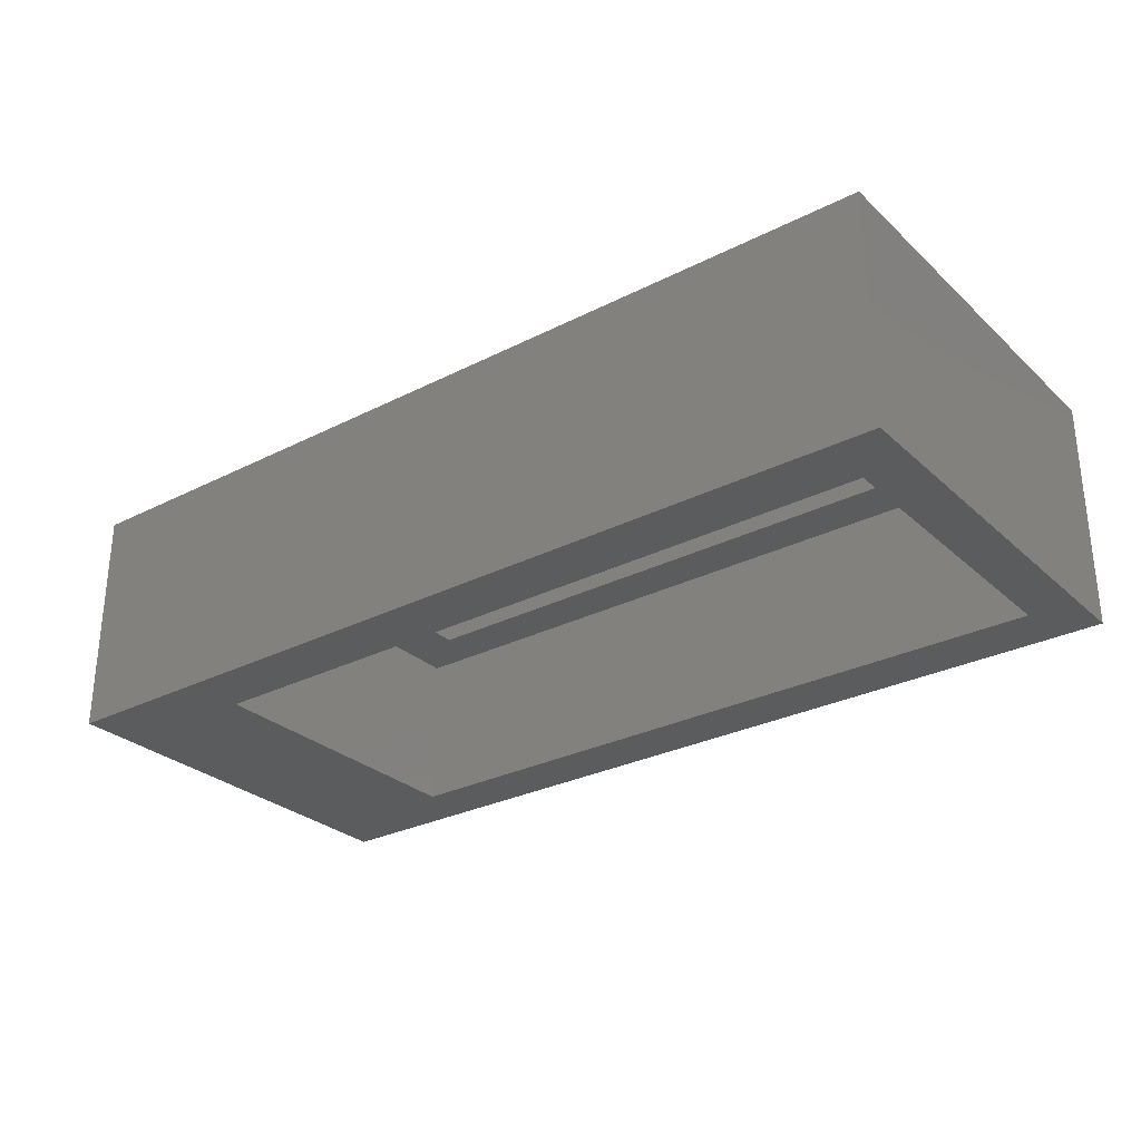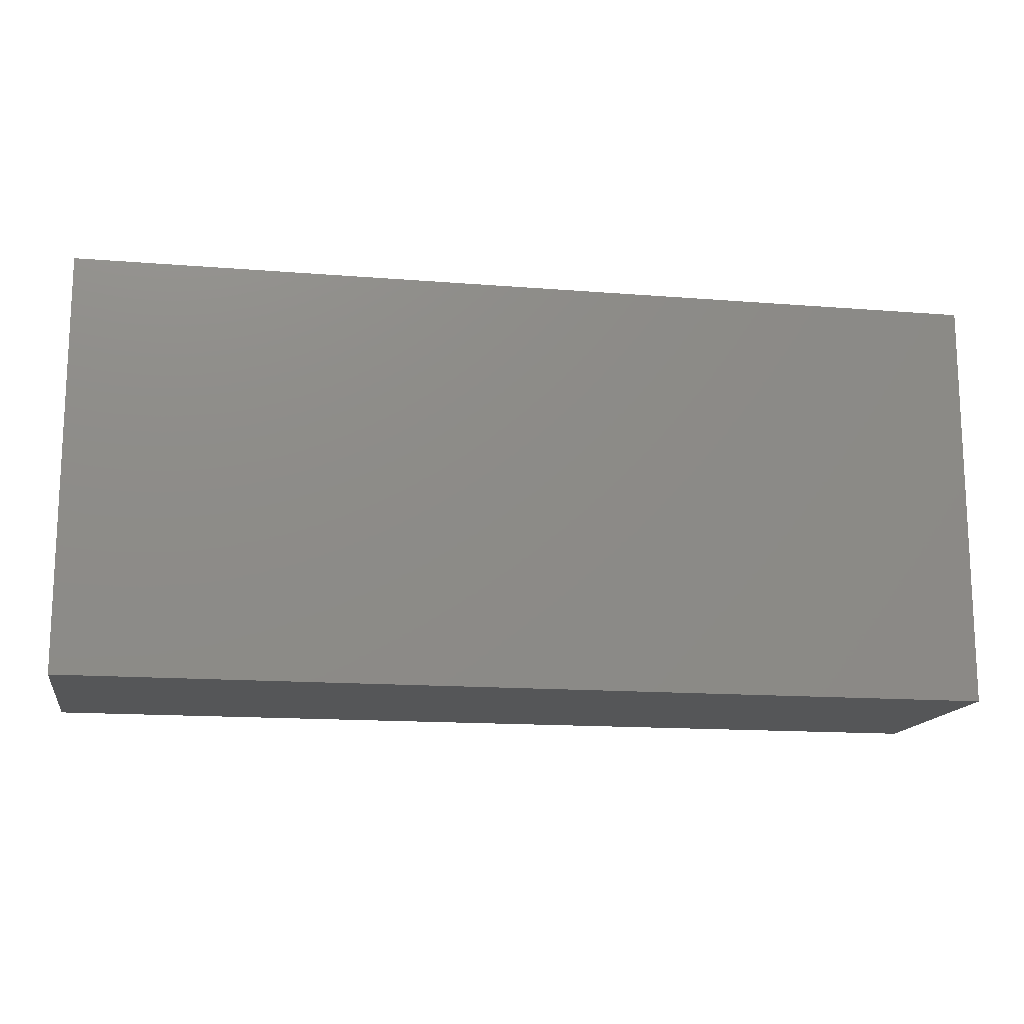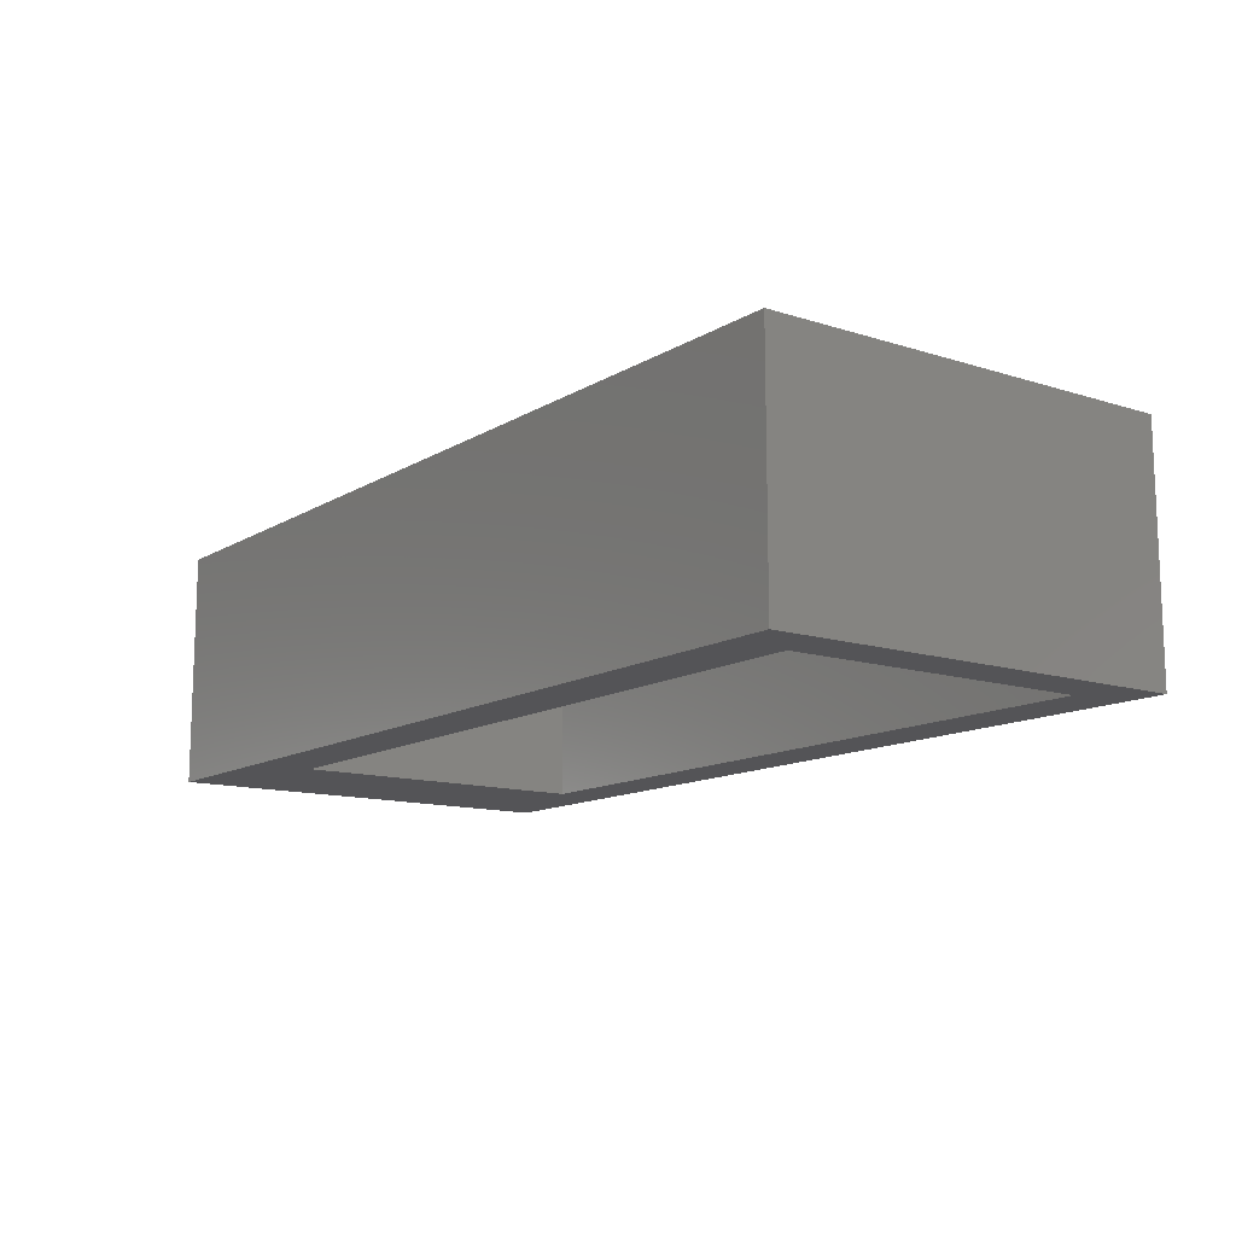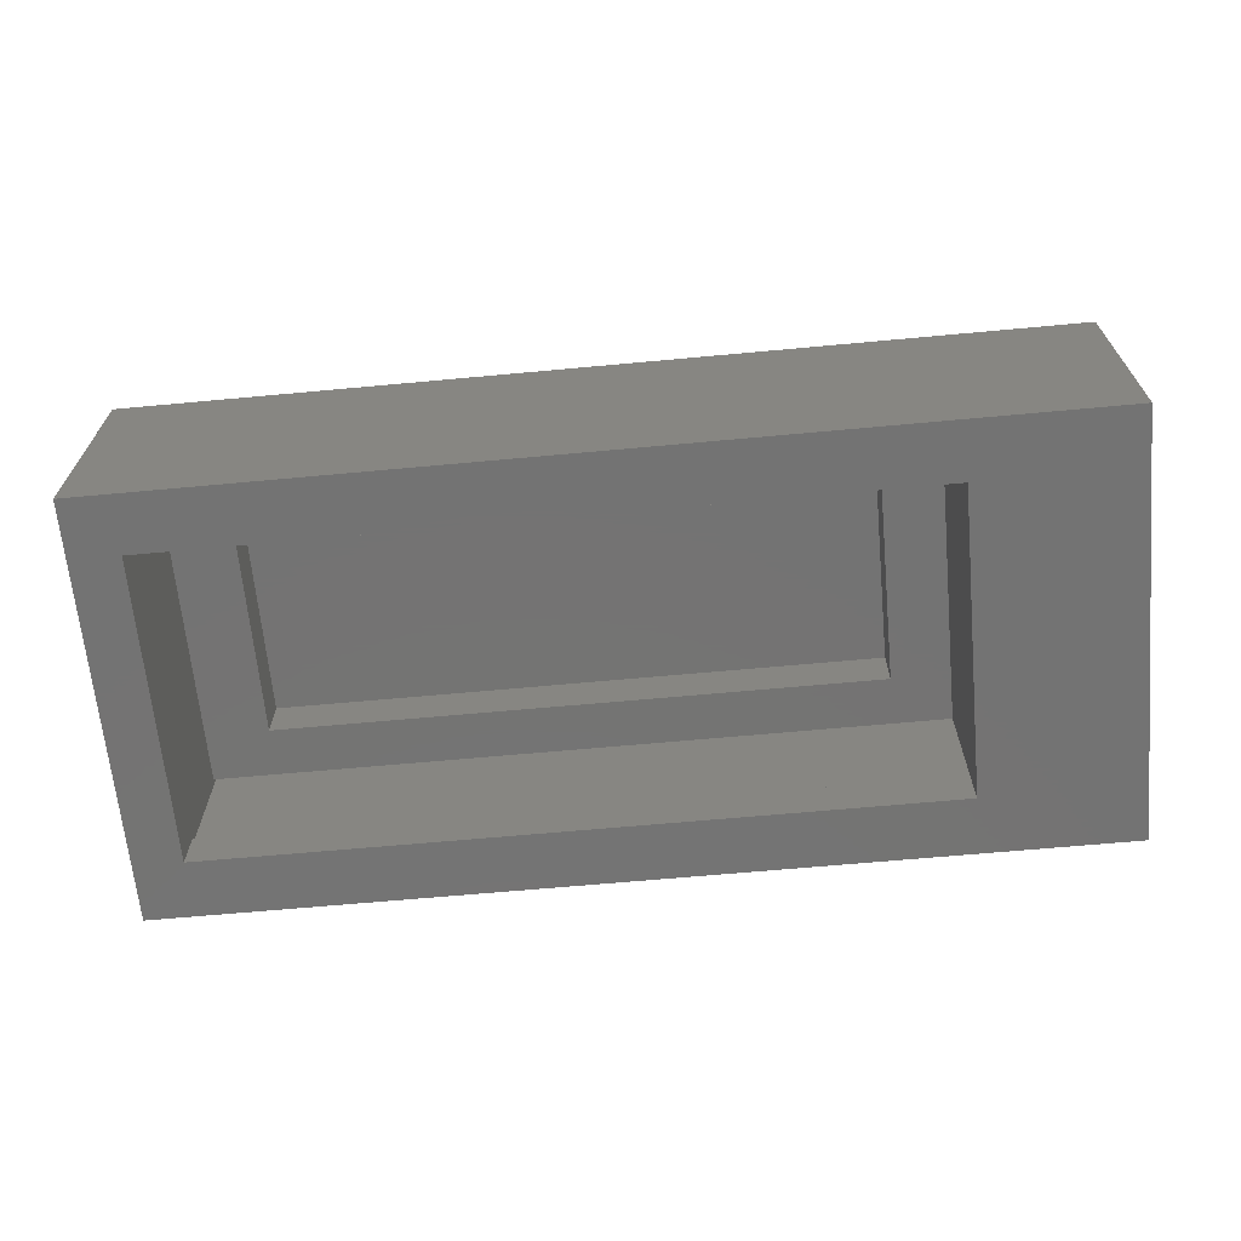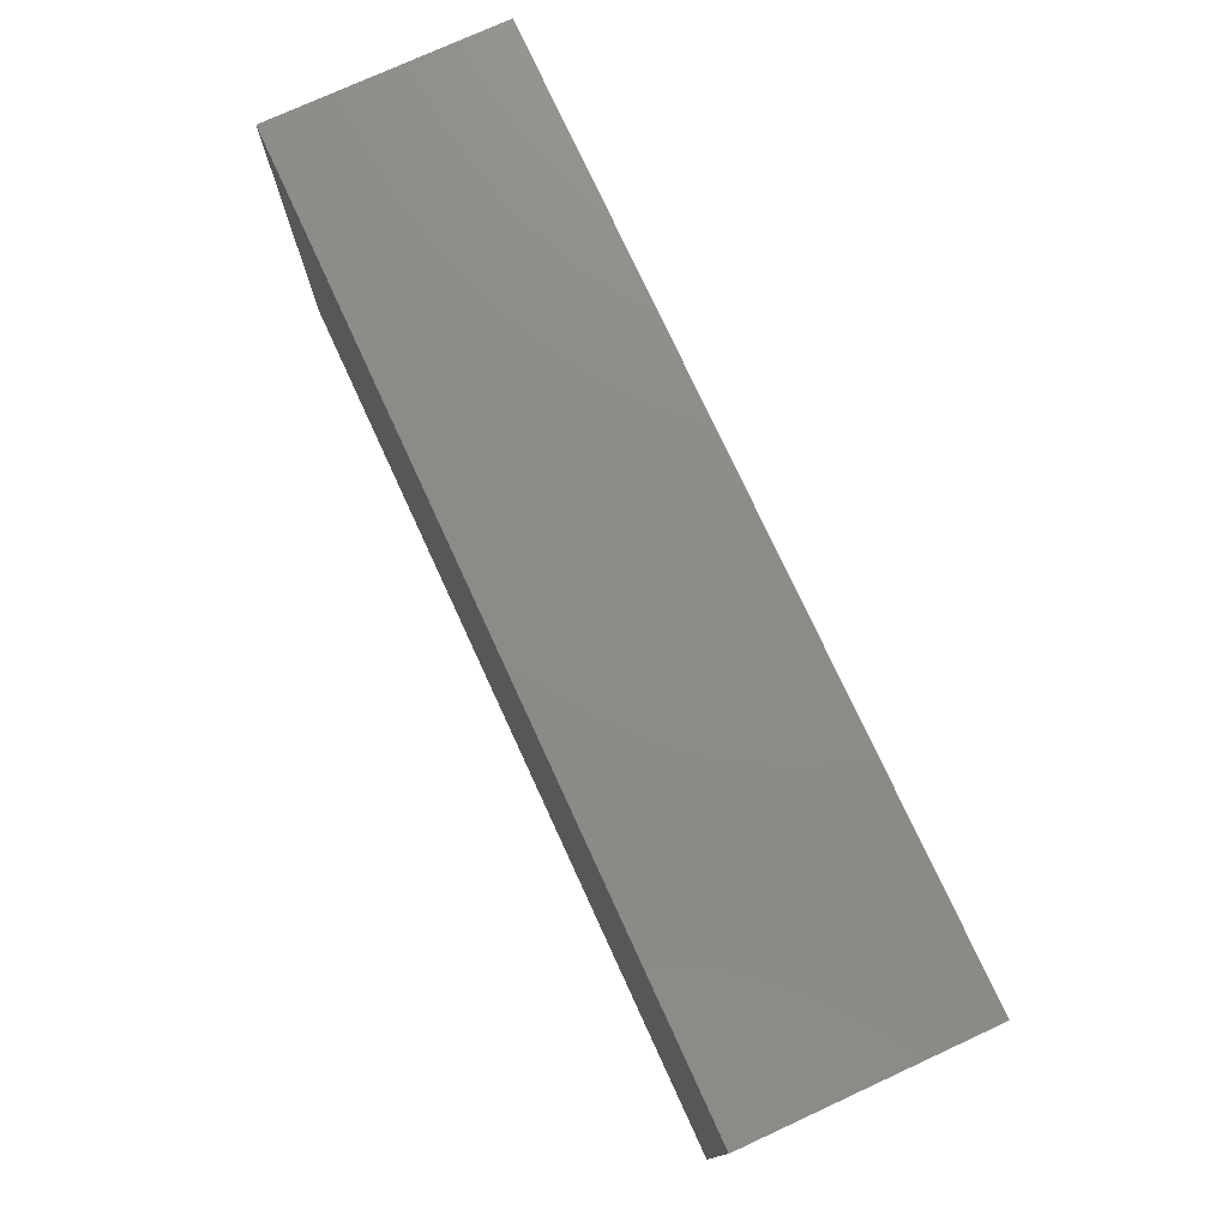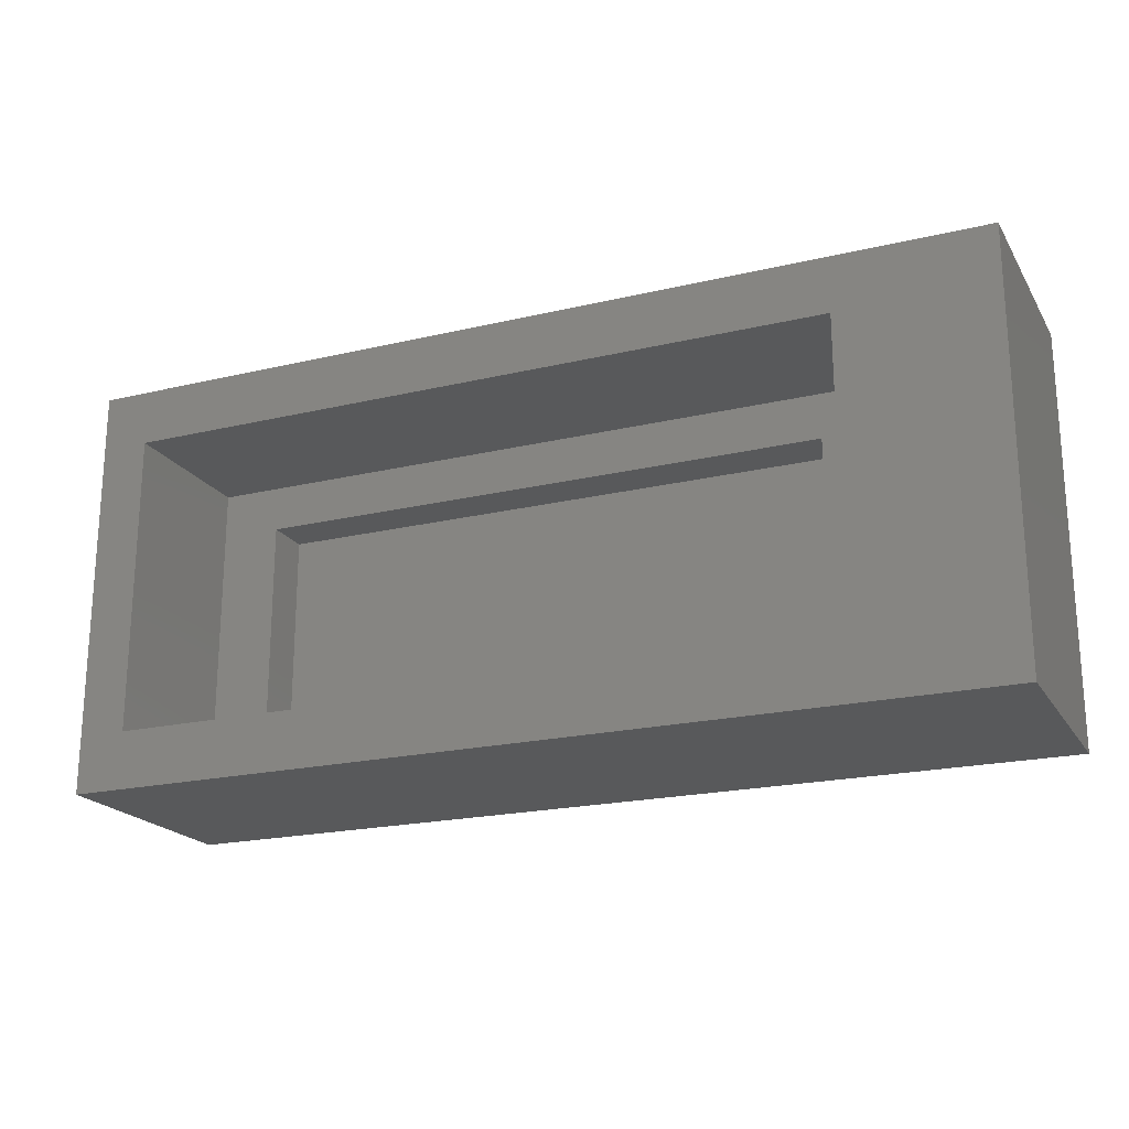
<metadata>
{"format":"stl","ext":"stl","renderer":"f3d","projection":"perspective","resolution":1024,"background":"white","views":[{"elev":-28.9,"azim":-142.9,"up":"+Y"},{"elev":-14.8,"azim":170.1,"up":"+Z"},{"elev":-12.5,"azim":-126.3,"up":"+Y"},{"elev":-65.8,"azim":5.3,"up":"+Y"},{"elev":75.9,"azim":-114.7,"up":"+Z"},{"elev":-20.5,"azim":23.3,"up":"+Z"}]}
</metadata>
<code>
# stl→obj: 38 verts, 72 faces
v -0.5703 -0.04688 -0.1719
v -0.5703 -0.125 -0.1719
v 0.4062 -0.04688 -0.1719
v 0.4062 -0.125 -0.1719
v 0.4062 -0.04688 0.1674
v 0.4062 -0.125 0.1674
v -0.5703 -0.04688 0.1674
v -0.5703 -0.125 0.1674
v 0.5 -0.125 -0.25
v -0.6719 -0.125 -0.25
v -0.6719 -0.125 0.2434
v 0.5 -0.125 0.2434
v -0.6797 -0.07031 -0.25
v 0.5703 -0.07031 -0.25
v -0.6719 -0.3125 -0.25
v -0.6797 -0.3125 -0.25
v 0.5 -0.3125 -0.25
v 0.5703 -0.3125 -0.25
v -0.6719 -0.3828 -0.25
v 0.5 -0.3828 -0.25
v -0.6719 -0.3828 0.2434
v 0.5 -0.3828 0.2434
v 0.6797 -0.3125 -0.2734
v 0.5703 -0.3125 0.2649
v 0.6797 -0.3125 0.2649
v -0.6797 -0.3125 -0.2734
v -0.6797 -0.07031 -0.2734
v 0.6797 -0.07031 0.2649
v 0.5703 -0.07031 0.2649
v 0.6797 -0.07031 -0.2734
v 0.75 -0.3828 -0.3438
v -0.75 -0.3828 -0.3438
v -0.75 -0.3828 0.3352
v 0.75 -0.3828 0.3352
v -0.75 0 -0.3438
v -0.75 3.769e-17 0.3352
v 0.75 1.665e-16 -0.3438
v 0.75 2.042e-16 0.3352
f 1 2 3
f 3 2 4
f 3 4 5
f 5 4 6
f 5 6 7
f 7 6 8
f 7 8 1
f 1 8 2
f 9 4 10
f 10 4 2
f 10 2 11
f 11 2 8
f 11 8 12
f 12 8 6
f 12 6 9
f 9 6 4
f 1 3 7
f 7 3 5
f 13 14 9
f 13 9 10
f 13 10 15
f 13 15 16
f 9 14 17
f 17 14 18
f 15 19 17
f 17 19 20
f 21 19 11
f 11 19 15
f 11 15 10
f 12 9 22
f 22 9 17
f 22 17 20
f 17 18 23
f 23 18 24
f 23 24 25
f 16 15 26
f 26 15 17
f 26 17 23
f 16 26 13
f 13 26 27
f 28 29 30
f 30 29 14
f 30 14 27
f 27 14 13
f 25 24 28
f 28 24 29
f 14 29 18
f 18 29 24
f 26 23 27
f 27 23 30
f 23 25 30
f 30 25 28
f 31 20 32
f 32 20 19
f 32 19 33
f 33 19 21
f 33 21 34
f 34 21 22
f 34 22 31
f 31 22 20
f 12 22 11
f 11 22 21
f 35 36 37
f 37 36 38
f 33 36 32
f 32 36 35
f 34 38 33
f 33 38 36
f 31 37 34
f 34 37 38
f 32 35 31
f 31 35 37

</code>
